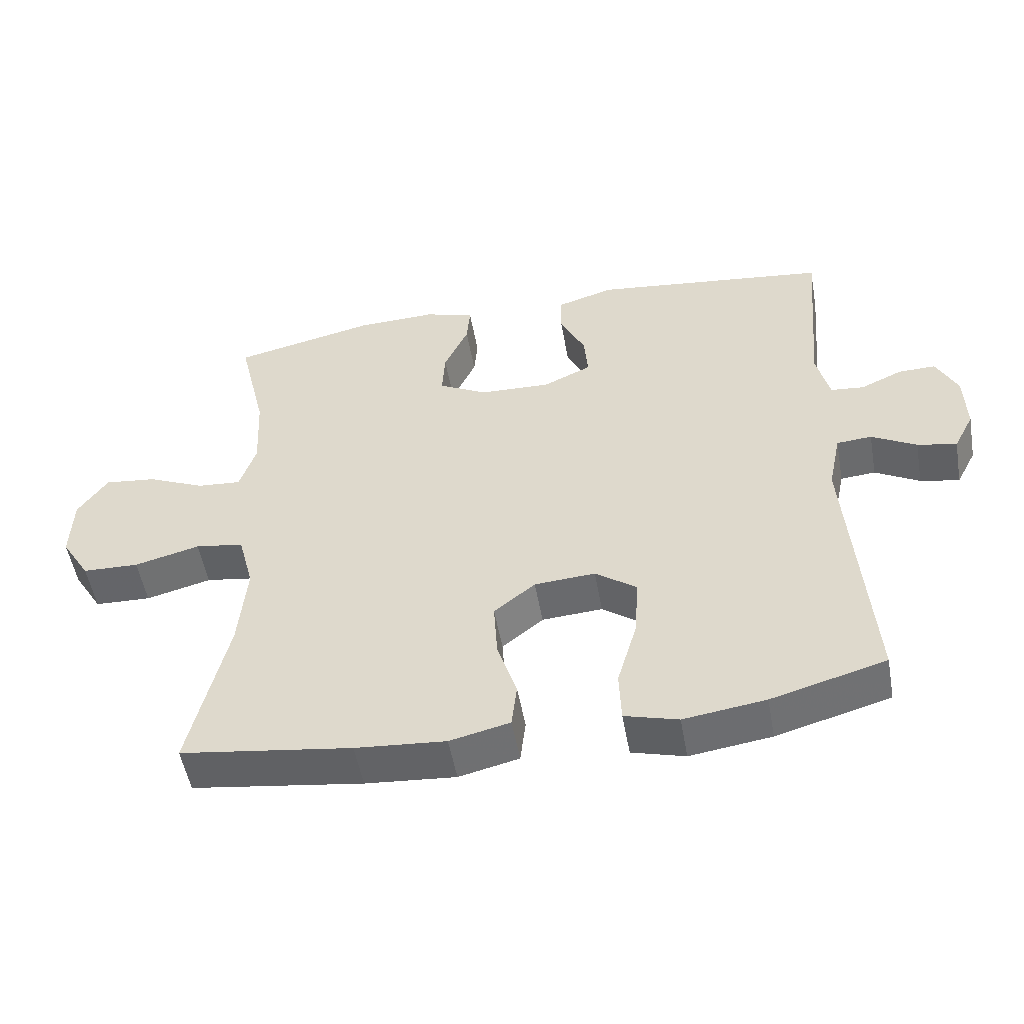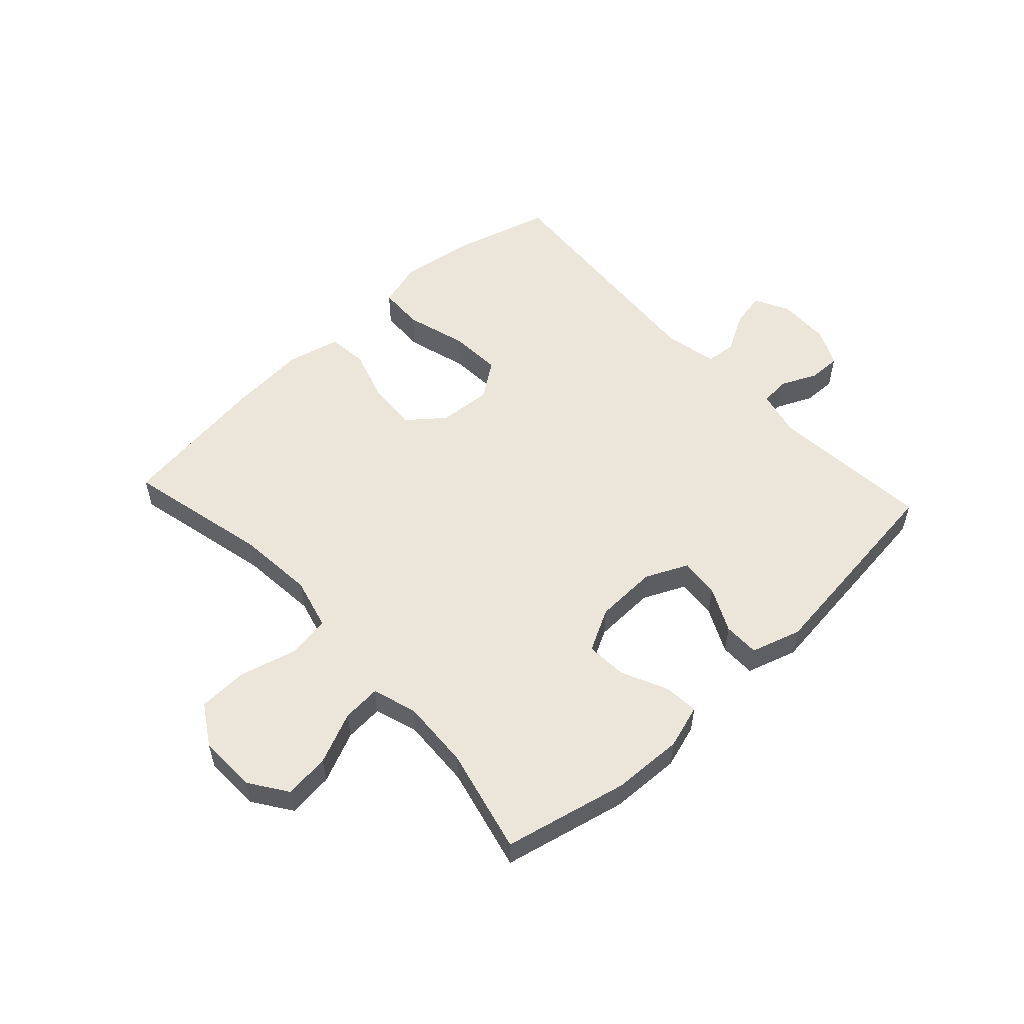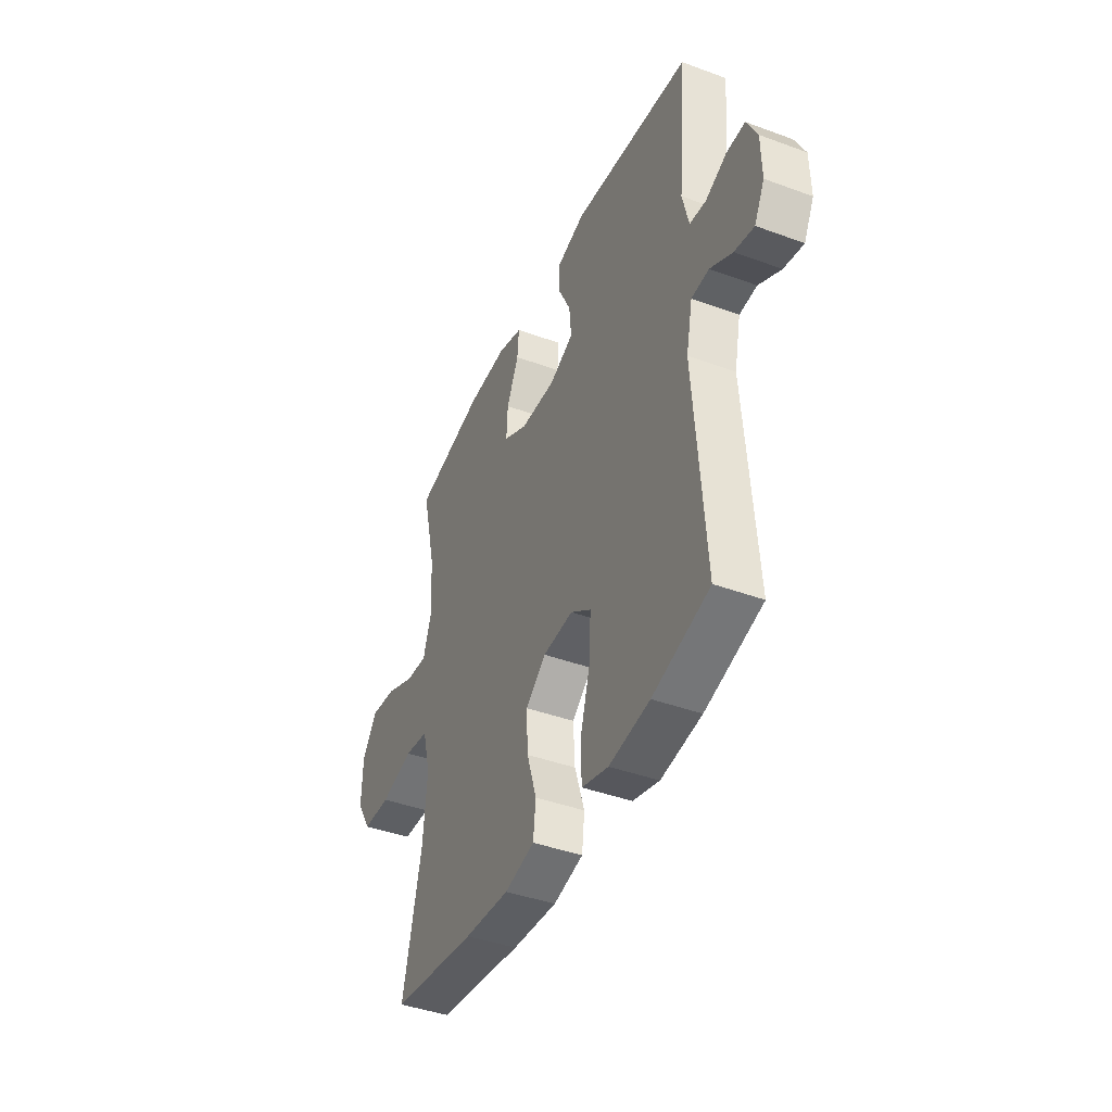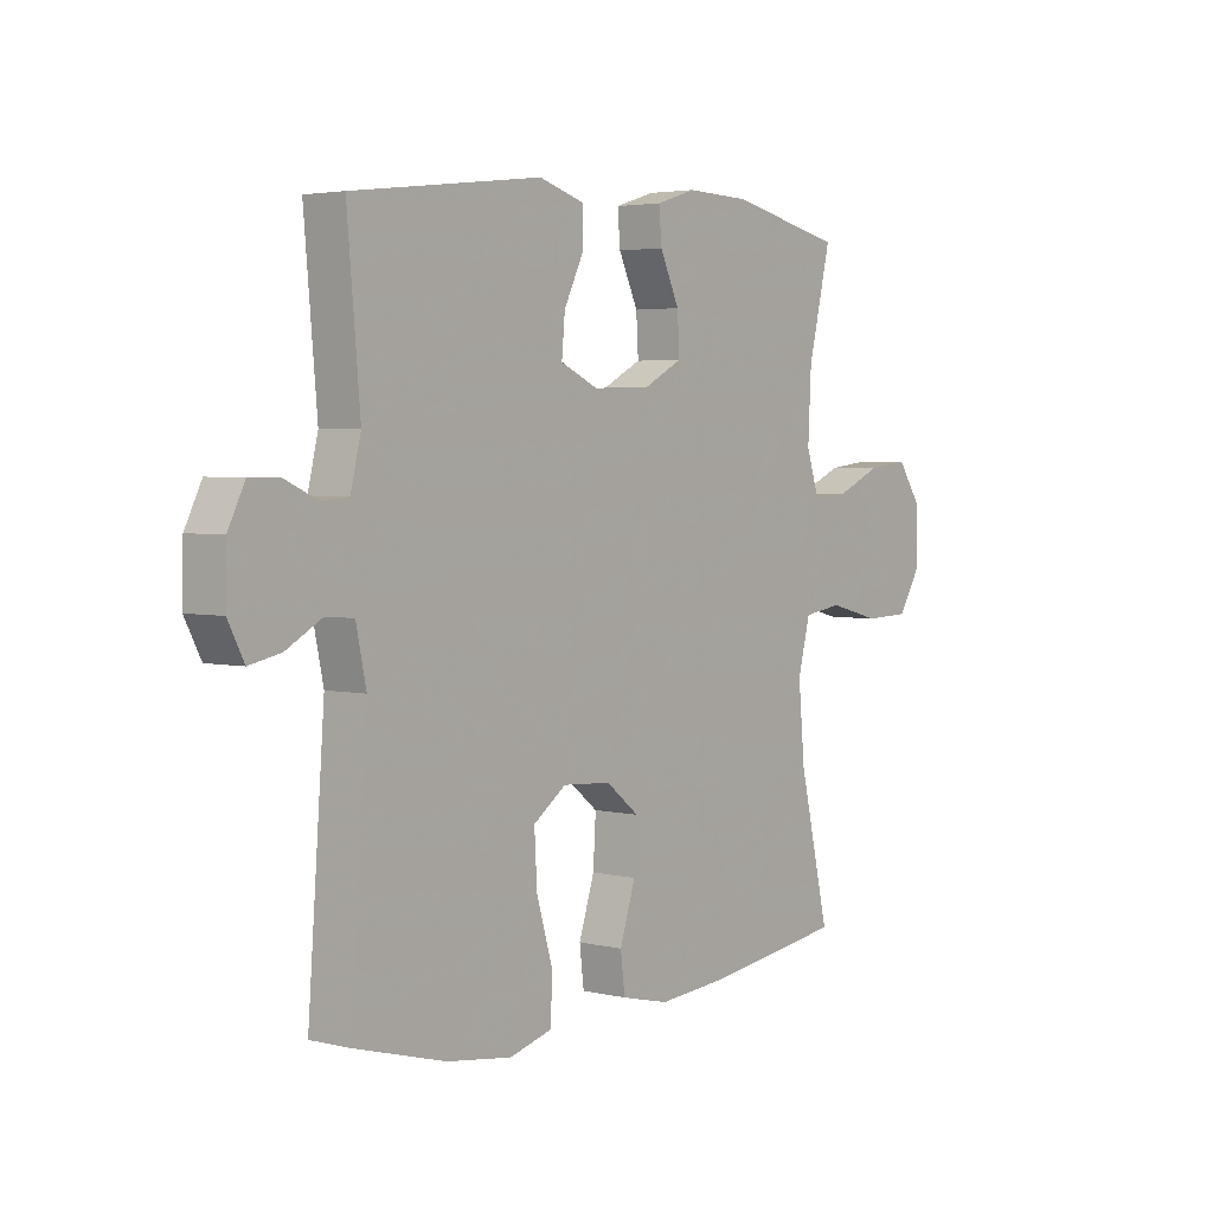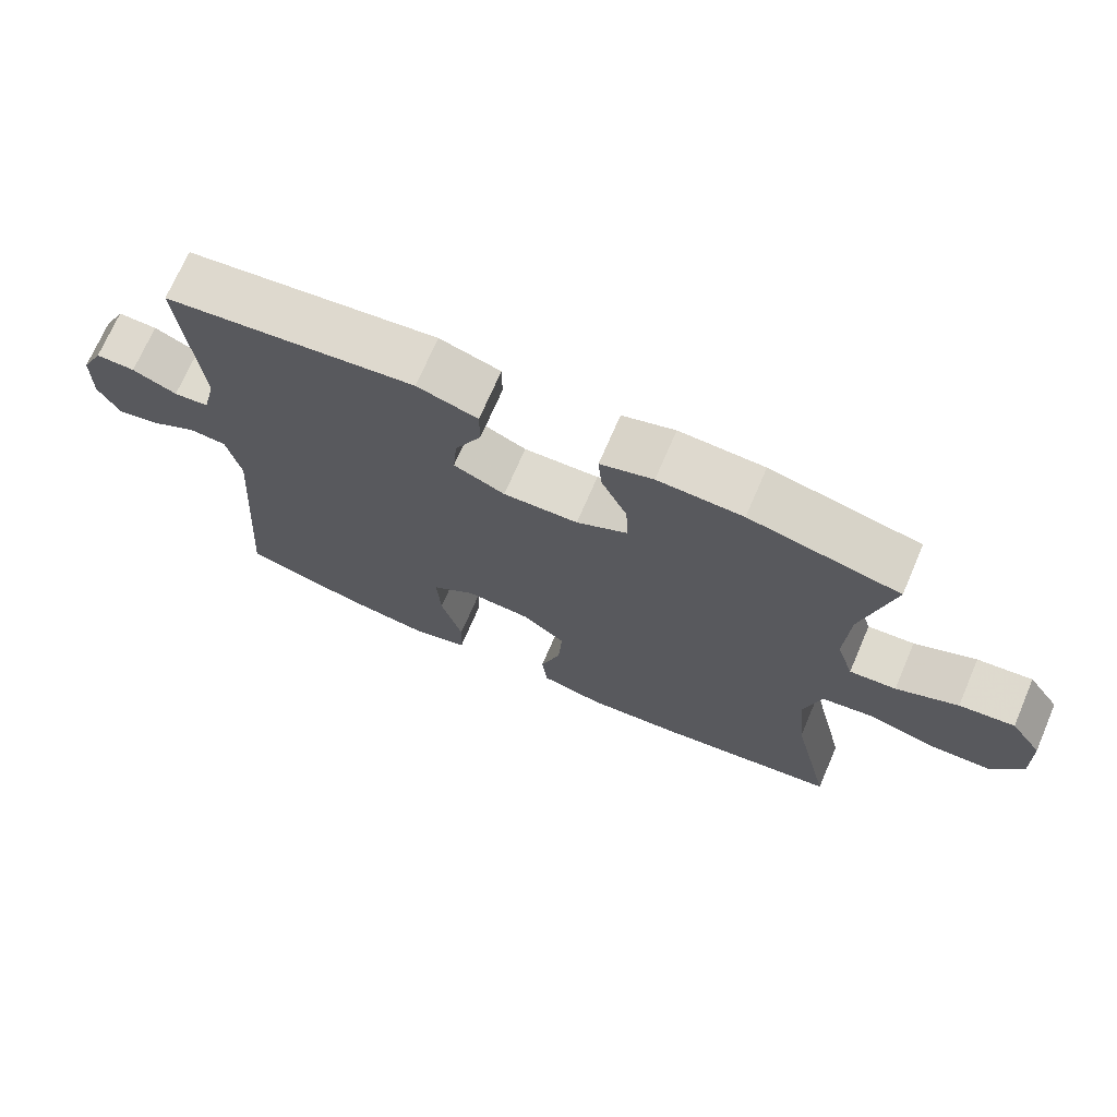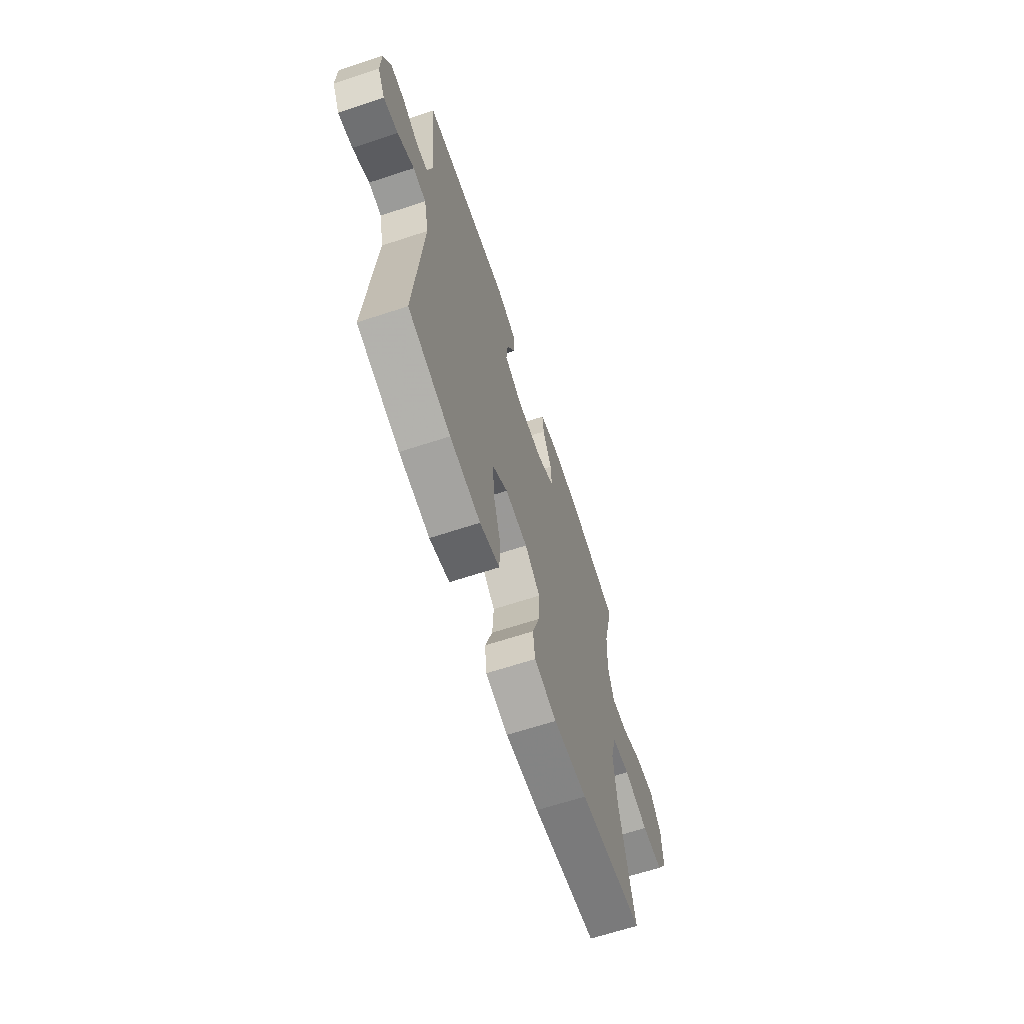
<metadata>
{"format":"obj","ext":"obj","renderer":"f3d","projection":"perspective","resolution":1024,"background":"white","views":[{"elev":-52.2,"azim":10.1,"up":"+Z"},{"elev":54.6,"azim":-42.7,"up":"+Y"},{"elev":-42.1,"azim":66.2,"up":"+Z"},{"elev":3.5,"azim":128.4,"up":"+Z"},{"elev":71.2,"azim":-156.7,"up":"+Z"},{"elev":-65.6,"azim":108.3,"up":"+Z"}]}
</metadata>
<code>
v -0.5 0.07 0.5
v -0.29 0.07 0.547
v -0.171 0.07 0.551
v -0.097 0.07 0.528
v -0.102 0.07 0.469
v -0.138 0.07 0.391
v -0.142 0.07 0.322
v -0.07 0.07 0.284
v 0.035 0.07 0.28
v 0.107 0.07 0.313
v 0.101 0.07 0.38
v 0.064 0.07 0.456
v 0.064 0.07 0.517
v 0.149 0.07 0.543
v 0.5 0.07 0.5
v 0.476 0.07 0.227
v 0.495 0.07 0.148
v 0.544 0.07 0.143
v 0.606 0.07 0.171
v 0.661 0.07 0.172
v 0.692 0.07 0.109
v 0.694 0.07 0.019
v 0.664 0.07 -0.039
v 0.606 0.07 -0.027
v 0.54 0.07 0.01
v 0.488 0.07 0.006
v 0.469 0.07 -0.084
v 0.5 0.07 -0.5
v 0.331 0.07 -0.547
v 0.21 0.07 -0.564
v 0.131 0.07 -0.542
v 0.128 0.07 -0.465
v 0.158 0.07 -0.362
v 0.163 0.07 -0.273
v 0.102 0.07 -0.229
v 0.012 0.07 -0.235
v -0.049 0.07 -0.284
v -0.044 0.07 -0.368
v -0.015 0.07 -0.459
v -0.023 0.07 -0.526
v -0.112 0.07 -0.547
v -0.246 0.07 -0.536
v -0.5 0.07 -0.5
v -0.444 0.07 -0.258
v -0.432 0.07 -0.127
v -0.455 0.07 -0.038
v -0.527 0.07 -0.027
v -0.624 0.07 -0.052
v -0.708 0.07 -0.049
v -0.751 0.07 0.021
v -0.748 0.07 0.118
v -0.704 0.07 0.182
v -0.627 0.07 0.173
v -0.541 0.07 0.135
v -0.476 0.07 0.13
v -0.452 0.07 0.204
v -0.458 0.07 0.323
v -0.5 0 0.5
v -0.29 0 0.547
v -0.171 0 0.551
v -0.097 0 0.528
v -0.102 0 0.469
v -0.138 0 0.391
v -0.142 0 0.322
v -0.07 0 0.284
v 0.035 0 0.28
v 0.107 0 0.313
v 0.101 0 0.38
v 0.064 0 0.456
v 0.064 0 0.517
v 0.149 0 0.543
v 0.5 0 0.5
v 0.476 0 0.227
v 0.495 0 0.148
v 0.544 0 0.143
v 0.606 0 0.171
v 0.661 0 0.172
v 0.692 0 0.109
v 0.694 0 0.019
v 0.664 0 -0.039
v 0.606 0 -0.027
v 0.54 0 0.01
v 0.488 0 0.006
v 0.469 0 -0.084
v 0.5 0 -0.5
v 0.331 0 -0.547
v 0.21 0 -0.564
v 0.131 0 -0.542
v 0.128 0 -0.465
v 0.158 0 -0.362
v 0.163 0 -0.273
v 0.102 0 -0.229
v 0.012 0 -0.235
v -0.049 0 -0.284
v -0.044 0 -0.368
v -0.015 0 -0.459
v -0.023 0 -0.526
v -0.112 0 -0.547
v -0.246 0 -0.536
v -0.5 0 -0.5
v -0.444 0 -0.258
v -0.432 0 -0.127
v -0.455 0 -0.038
v -0.527 0 -0.027
v -0.624 0 -0.052
v -0.708 0 -0.049
v -0.751 0 0.021
v -0.748 0 0.118
v -0.704 0 0.182
v -0.627 0 0.173
v -0.541 0 0.135
v -0.476 0 0.13
v -0.452 0 0.204
v -0.458 0 0.323
f 52 53 54
f 51 52 54
f 50 51 54
f 49 50 54
f 48 49 54
f 47 48 54
f 46 47 54 55
f 45 46 55 56
f 42 43 44
f 41 42 44
f 40 41 44
f 39 40 44
f 38 39 44
f 37 38 44 45
f 45 56 57
f 37 45 57
f 36 37 57
f 31 32 33
f 30 31 33
f 29 30 33
f 28 29 33
f 27 28 33
f 26 27 33 34
f 23 24 25
f 22 23 25
f 21 22 25
f 20 21 25
f 19 20 25
f 18 19 25
f 17 18 25 26
f 26 34 35
f 17 26 35
f 16 17 35
f 14 15 16
f 13 14 16
f 12 13 16
f 11 12 16
f 4 5 6
f 3 4 6
f 2 3 6
f 1 2 6
f 57 1 6
f 57 6 7
f 36 57 7 8
f 35 36 8 9
f 16 35 9 10
f 10 11 16
f 111 110 109
f 111 109 108
f 111 108 107
f 111 107 106
f 111 106 105
f 111 105 104
f 112 111 104 103
f 113 112 103 102
f 101 100 99
f 101 99 98
f 101 98 97
f 101 97 96
f 101 96 95
f 102 101 95 94
f 114 113 102
f 114 102 94
f 114 94 93
f 90 89 88
f 90 88 87
f 90 87 86
f 90 86 85
f 90 85 84
f 91 90 84 83
f 82 81 80
f 82 80 79
f 82 79 78
f 82 78 77
f 82 77 76
f 82 76 75
f 83 82 75 74
f 92 91 83
f 92 83 74
f 92 74 73
f 73 72 71
f 73 71 70
f 73 70 69
f 73 69 68
f 63 62 61
f 63 61 60
f 63 60 59
f 63 59 58
f 63 58 114
f 64 63 114
f 65 64 114 93
f 66 65 93 92
f 67 66 92 73
f 73 68 67
f 1 58 59 2
f 2 59 60 3
f 3 60 61 4
f 4 61 62 5
f 5 62 63 6
f 6 63 64 7
f 7 64 65 8
f 8 65 66 9
f 9 66 67 10
f 10 67 68 11
f 11 68 69 12
f 12 69 70 13
f 13 70 71 14
f 14 71 72 15
f 15 72 73 16
f 16 73 74 17
f 17 74 75 18
f 18 75 76 19
f 19 76 77 20
f 20 77 78 21
f 21 78 79 22
f 22 79 80 23
f 23 80 81 24
f 24 81 82 25
f 25 82 83 26
f 26 83 84 27
f 27 84 85 28
f 28 85 86 29
f 29 86 87 30
f 30 87 88 31
f 31 88 89 32
f 32 89 90 33
f 33 90 91 34
f 34 91 92 35
f 35 92 93 36
f 36 93 94 37
f 37 94 95 38
f 38 95 96 39
f 39 96 97 40
f 40 97 98 41
f 41 98 99 42
f 42 99 100 43
f 43 100 101 44
f 44 101 102 45
f 45 102 103 46
f 46 103 104 47
f 47 104 105 48
f 48 105 106 49
f 49 106 107 50
f 50 107 108 51
f 51 108 109 52
f 52 109 110 53
f 53 110 111 54
f 54 111 112 55
f 55 112 113 56
f 56 113 114 57
f 57 114 58 1

</code>
